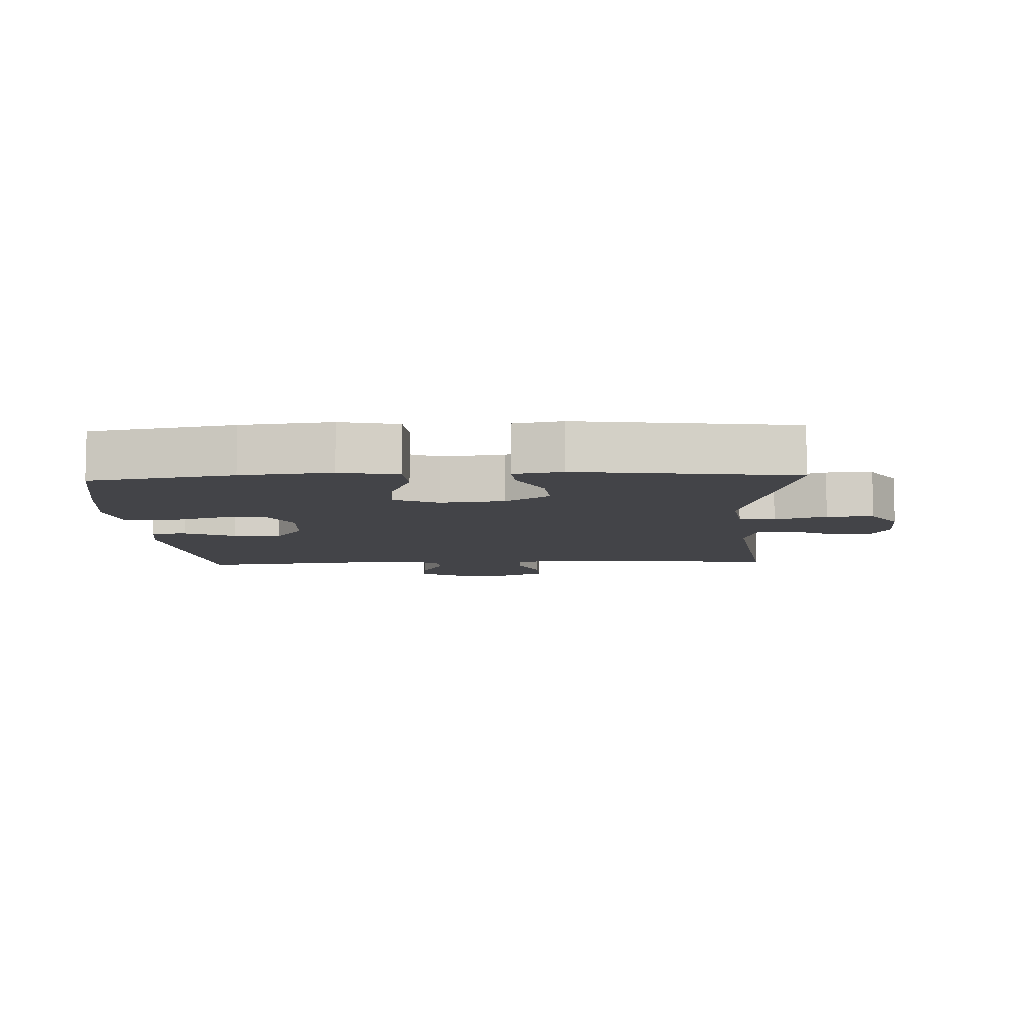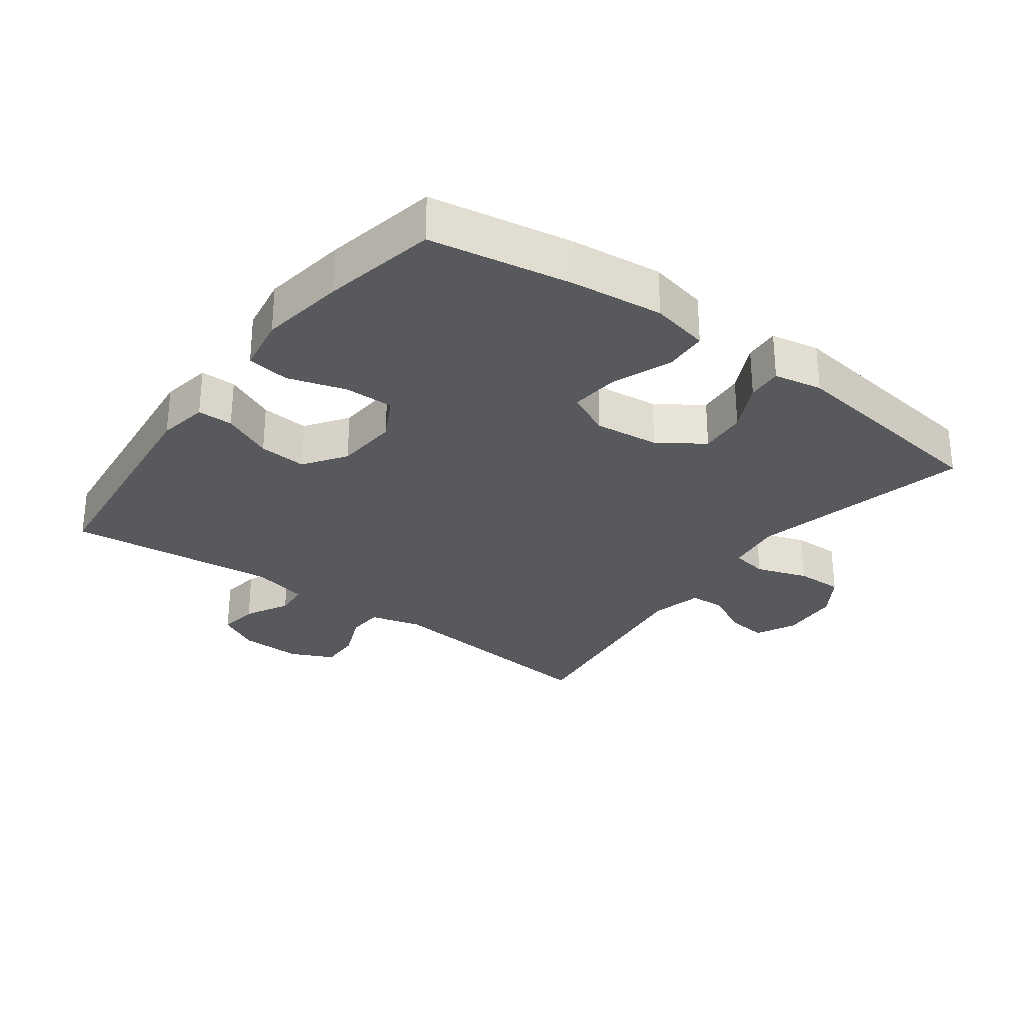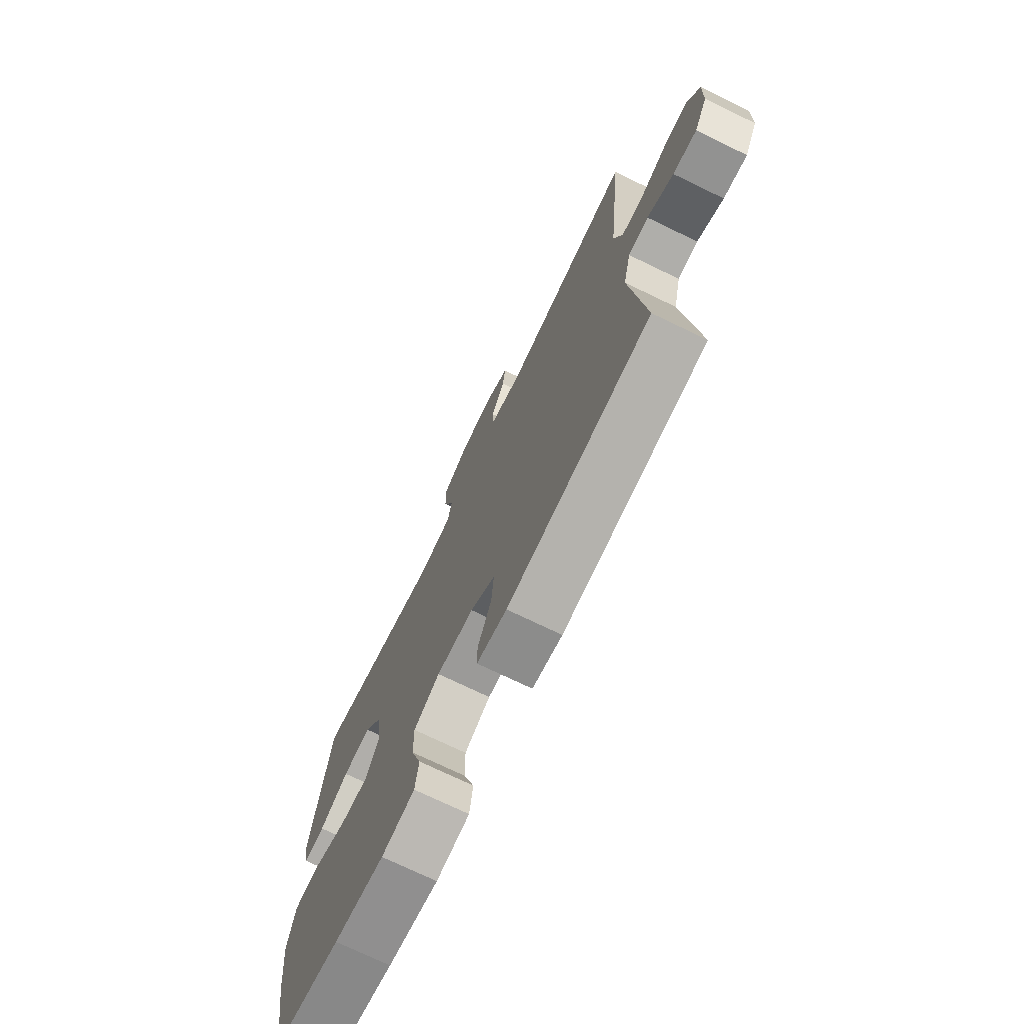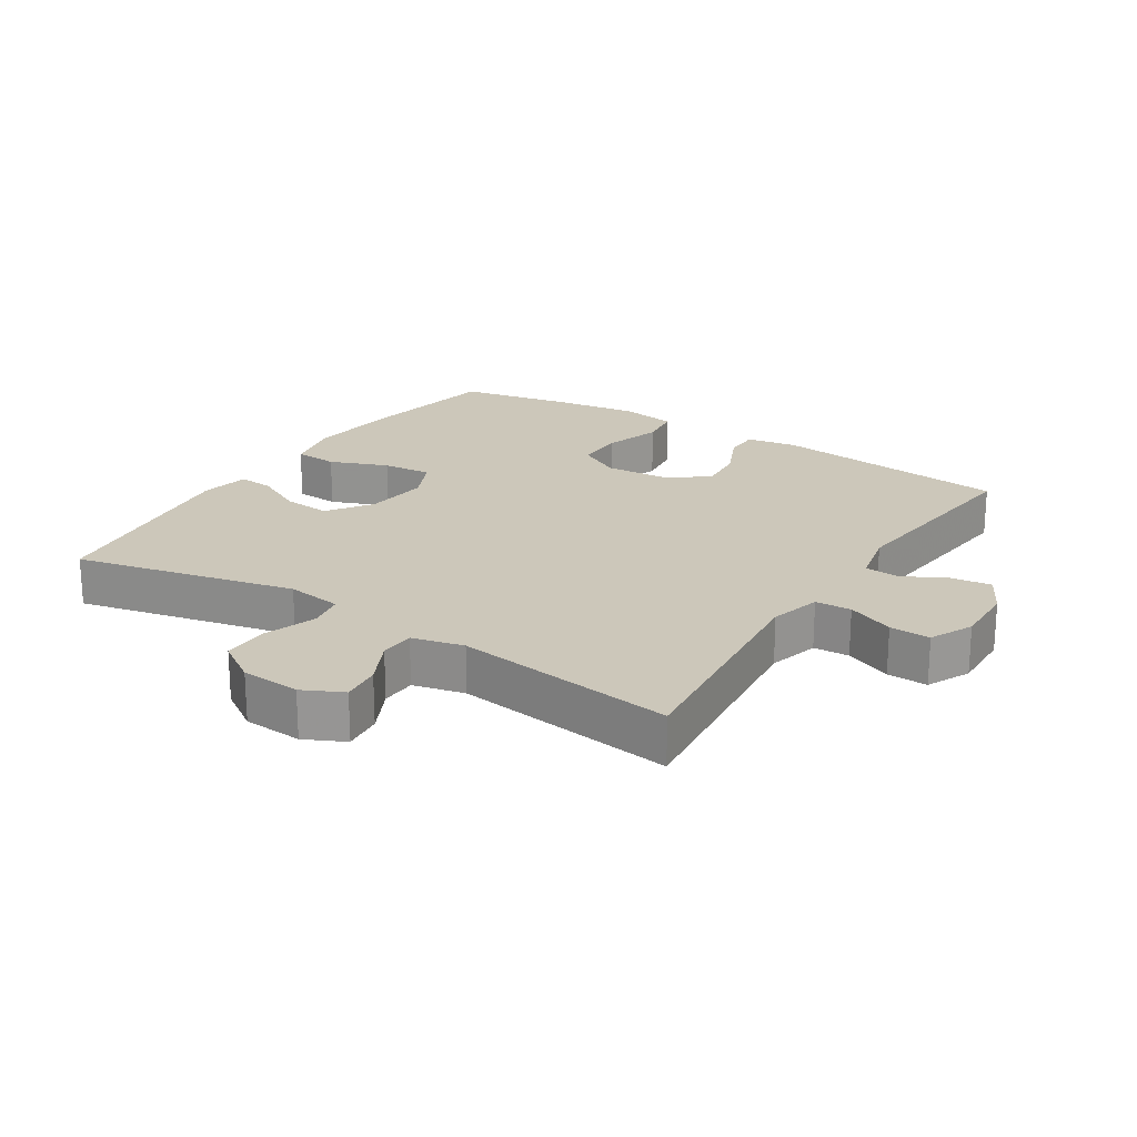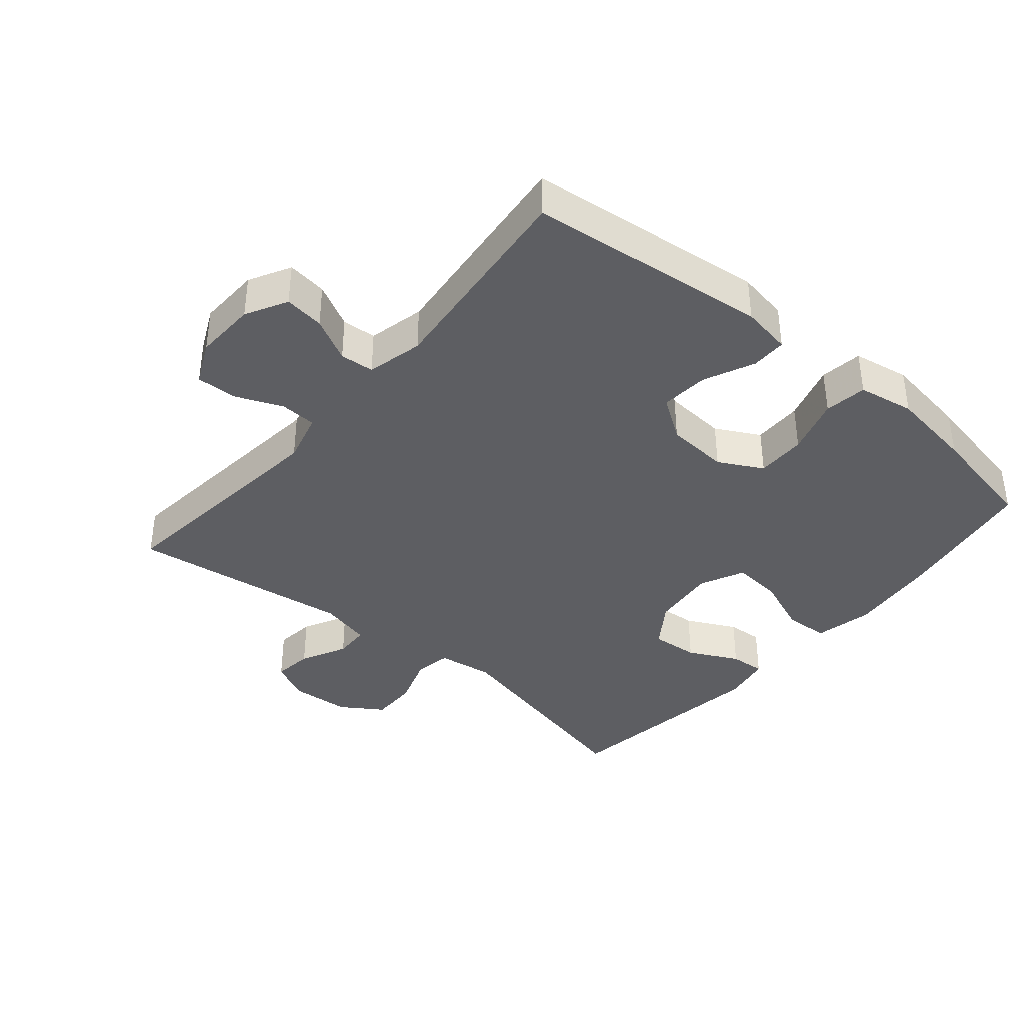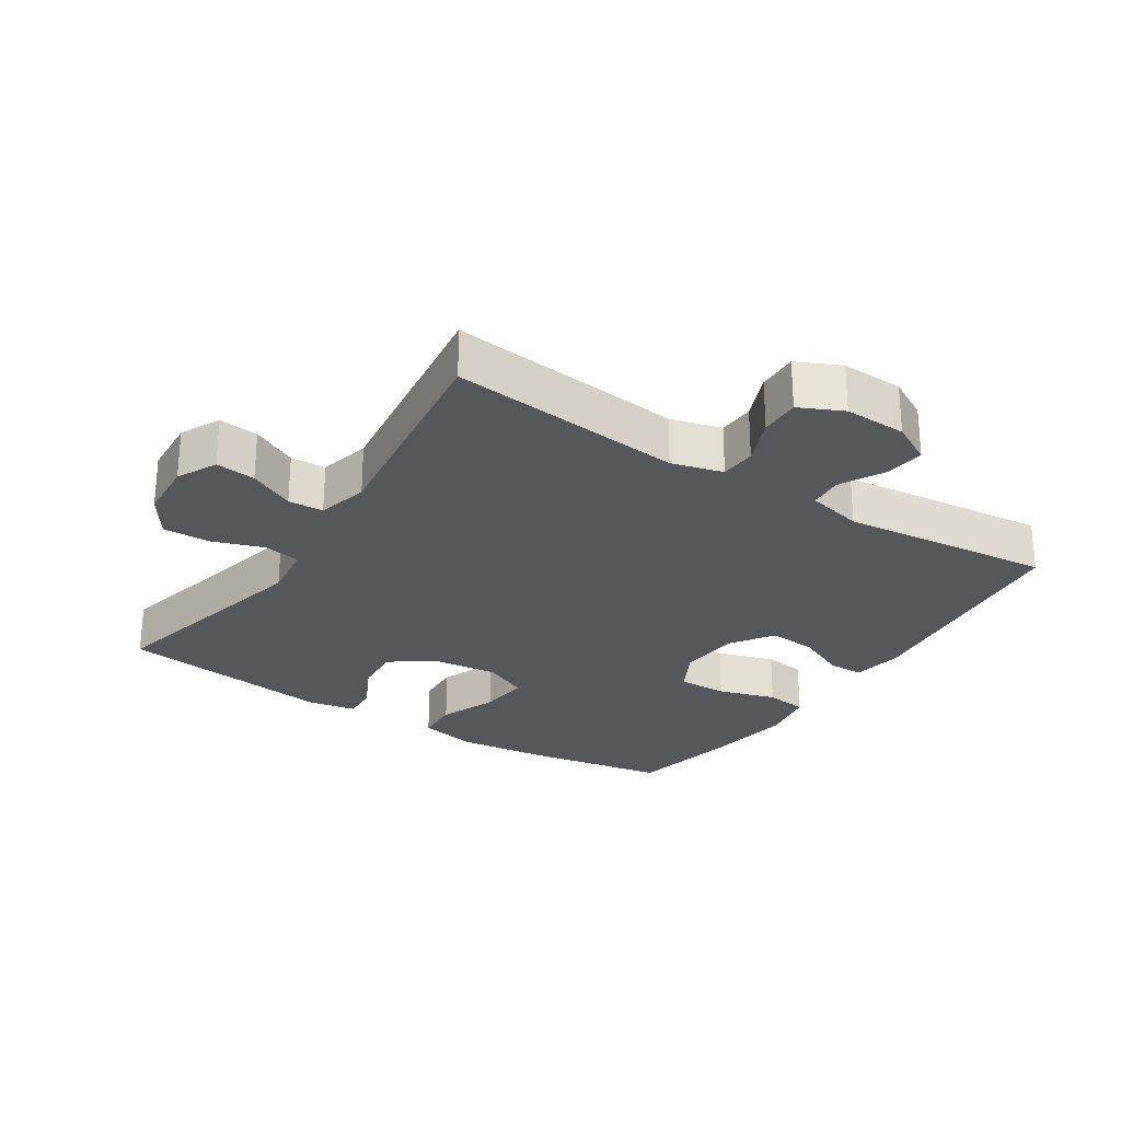
<metadata>
{"format":"obj","ext":"obj","renderer":"f3d","projection":"perspective","resolution":1024,"background":"white","views":[{"elev":-8.2,"azim":-87.3,"up":"+Y"},{"elev":-29.0,"azim":-126.6,"up":"+Y"},{"elev":-73.4,"azim":64.2,"up":"+Z"},{"elev":21.4,"azim":32.8,"up":"+Y"},{"elev":-38.4,"azim":139.8,"up":"+Y"},{"elev":-26.7,"azim":57.0,"up":"+Y"}]}
</metadata>
<code>
v -0.5 0.07 0.5
v -0.162 0.07 0.422
v -0.076 0.07 0.434
v -0.066 0.07 0.49
v -0.093 0.07 0.569
v -0.094 0.07 0.641
v -0.03 0.07 0.683
v 0.061 0.07 0.689
v 0.122 0.07 0.659
v 0.115 0.07 0.598
v 0.08 0.07 0.528
v 0.082 0.07 0.474
v 0.161 0.07 0.455
v 0.5 0.07 0.5
v 0.462 0.07 0.142
v 0.483 0.07 0.064
v 0.538 0.07 0.061
v 0.61 0.07 0.091
v 0.672 0.07 0.093
v 0.703 0.07 0.027
v 0.7 0.07 -0.068
v 0.666 0.07 -0.131
v 0.605 0.07 -0.123
v 0.538 0.07 -0.088
v 0.486 0.07 -0.092
v 0.466 0.07 -0.178
v 0.5 0.07 -0.5
v 0.133 0.07 -0.541
v 0.056 0.07 -0.528
v 0.056 0.07 -0.474
v 0.091 0.07 -0.397
v 0.097 0.07 -0.324
v 0.033 0.07 -0.28
v -0.063 0.07 -0.273
v -0.13 0.07 -0.309
v -0.129 0.07 -0.385
v -0.102 0.07 -0.473
v -0.111 0.07 -0.538
v -0.197 0.07 -0.553
v -0.327 0.07 -0.534
v -0.5 0.07 -0.5
v -0.538 0.07 -0.281
v -0.553 0.07 -0.143
v -0.534 0.07 -0.054
v -0.467 0.07 -0.05
v -0.378 0.07 -0.085
v -0.302 0.07 -0.092
v -0.27 0.07 -0.024
v -0.281 0.07 0.075
v -0.328 0.07 0.143
v -0.401 0.07 0.137
v -0.477 0.07 0.099
v -0.531 0.07 0.095
v -0.545 0.07 0.169
v -0.5 0 0.5
v -0.162 0 0.422
v -0.076 0 0.434
v -0.066 0 0.49
v -0.093 0 0.569
v -0.094 0 0.641
v -0.03 0 0.683
v 0.061 0 0.689
v 0.122 0 0.659
v 0.115 0 0.598
v 0.08 0 0.528
v 0.082 0 0.474
v 0.161 0 0.455
v 0.5 0 0.5
v 0.462 0 0.142
v 0.483 0 0.064
v 0.538 0 0.061
v 0.61 0 0.091
v 0.672 0 0.093
v 0.703 0 0.027
v 0.7 0 -0.068
v 0.666 0 -0.131
v 0.605 0 -0.123
v 0.538 0 -0.088
v 0.486 0 -0.092
v 0.466 0 -0.178
v 0.5 0 -0.5
v 0.133 0 -0.541
v 0.056 0 -0.528
v 0.056 0 -0.474
v 0.091 0 -0.397
v 0.097 0 -0.324
v 0.033 0 -0.28
v -0.063 0 -0.273
v -0.13 0 -0.309
v -0.129 0 -0.385
v -0.102 0 -0.473
v -0.111 0 -0.538
v -0.197 0 -0.553
v -0.327 0 -0.534
v -0.5 0 -0.5
v -0.538 0 -0.281
v -0.553 0 -0.143
v -0.534 0 -0.054
v -0.467 0 -0.05
v -0.378 0 -0.085
v -0.302 0 -0.092
v -0.27 0 -0.024
v -0.281 0 0.075
v -0.328 0 0.143
v -0.401 0 0.137
v -0.477 0 0.099
v -0.531 0 0.095
v -0.545 0 0.169
f 51 52 53 54
f 50 51 54 1
f 49 50 1 2
f 48 49 2 3
f 43 44 45 46
f 43 46 47
f 42 43 47
f 41 42 47
f 40 41 47
f 39 40 47 48
f 36 37 38 39
f 35 36 39 48
f 28 29 30 31
f 26 27 28 31
f 25 26 31 32
f 21 22 23 24
f 21 24 25
f 20 21 25
f 17 18 19 20
f 16 17 20 25
f 15 16 25 32
f 13 14 15 32
f 8 9 10 11
f 8 11 12
f 7 8 12
f 4 5 6 7
f 3 4 7 12
f 34 35 48 3
f 12 13 32 33
f 3 12 33 34
f 108 107 106 105
f 55 108 105 104
f 56 55 104 103
f 57 56 103 102
f 100 99 98 97
f 101 100 97
f 101 97 96
f 101 96 95
f 101 95 94
f 102 101 94 93
f 93 92 91 90
f 102 93 90 89
f 85 84 83 82
f 85 82 81 80
f 86 85 80 79
f 78 77 76 75
f 79 78 75
f 79 75 74
f 74 73 72 71
f 79 74 71 70
f 86 79 70 69
f 86 69 68 67
f 65 64 63 62
f 66 65 62
f 66 62 61
f 61 60 59 58
f 66 61 58 57
f 57 102 89 88
f 87 86 67 66
f 88 87 66 57
f 1 55 56 2
f 2 56 57 3
f 3 57 58 4
f 4 58 59 5
f 5 59 60 6
f 6 60 61 7
f 7 61 62 8
f 8 62 63 9
f 9 63 64 10
f 10 64 65 11
f 11 65 66 12
f 12 66 67 13
f 13 67 68 14
f 14 68 69 15
f 15 69 70 16
f 16 70 71 17
f 17 71 72 18
f 18 72 73 19
f 19 73 74 20
f 20 74 75 21
f 21 75 76 22
f 22 76 77 23
f 23 77 78 24
f 24 78 79 25
f 25 79 80 26
f 26 80 81 27
f 27 81 82 28
f 28 82 83 29
f 29 83 84 30
f 30 84 85 31
f 31 85 86 32
f 32 86 87 33
f 33 87 88 34
f 34 88 89 35
f 35 89 90 36
f 36 90 91 37
f 37 91 92 38
f 38 92 93 39
f 39 93 94 40
f 40 94 95 41
f 41 95 96 42
f 42 96 97 43
f 43 97 98 44
f 44 98 99 45
f 45 99 100 46
f 46 100 101 47
f 47 101 102 48
f 48 102 103 49
f 49 103 104 50
f 50 104 105 51
f 51 105 106 52
f 52 106 107 53
f 53 107 108 54
f 54 108 55 1

</code>
